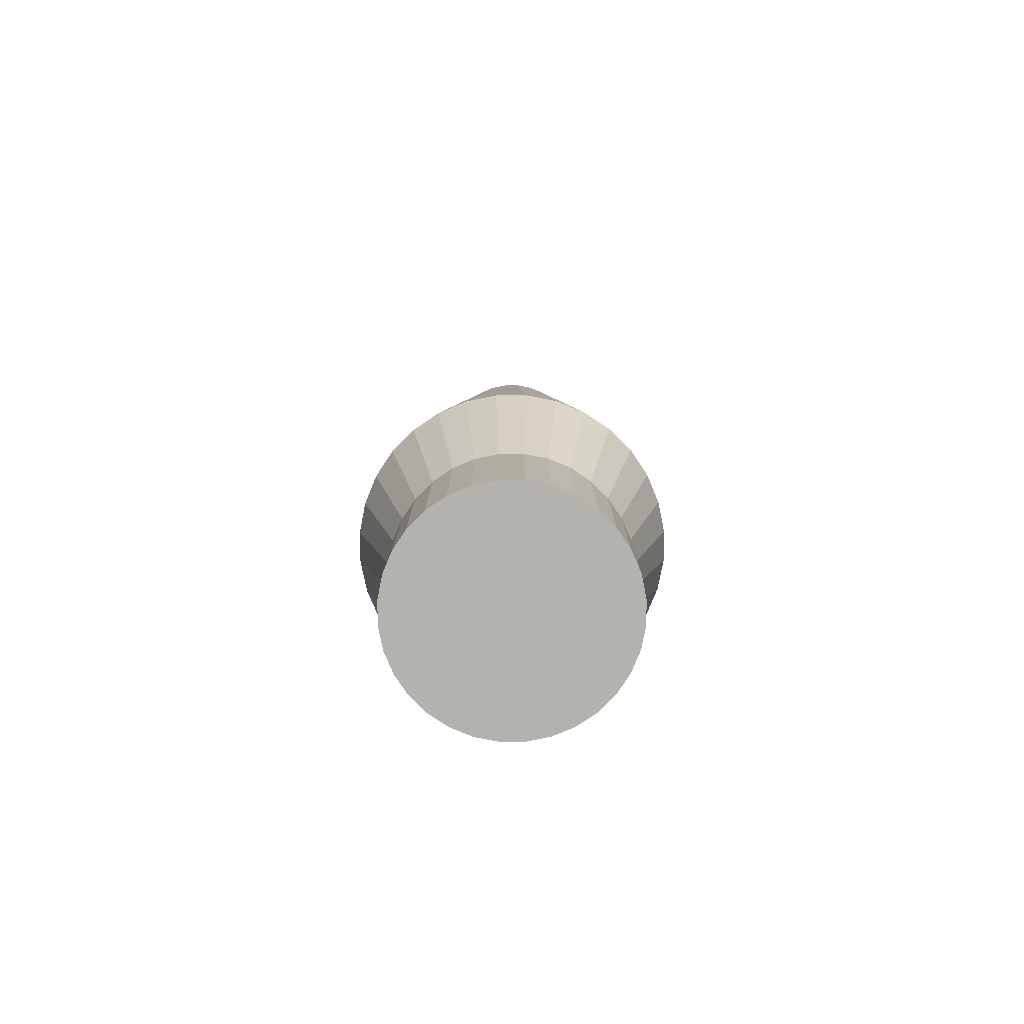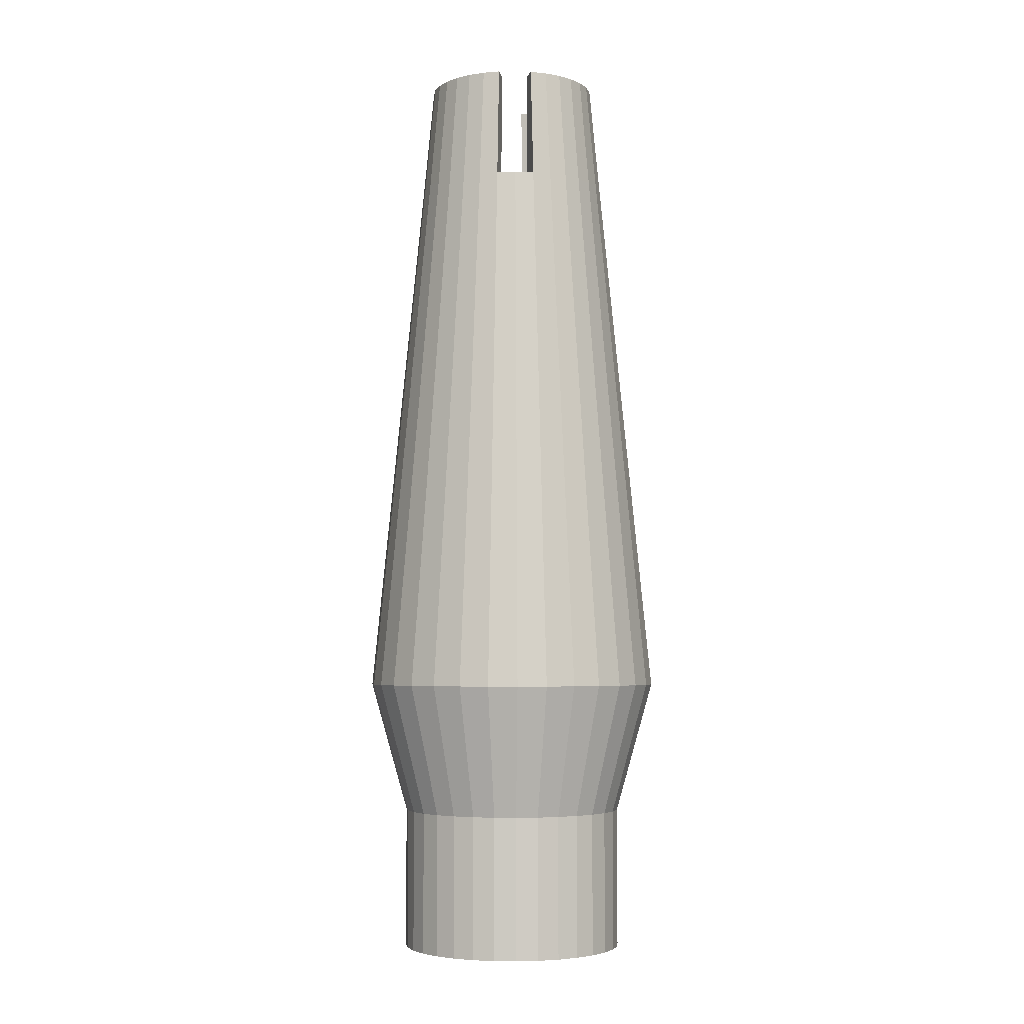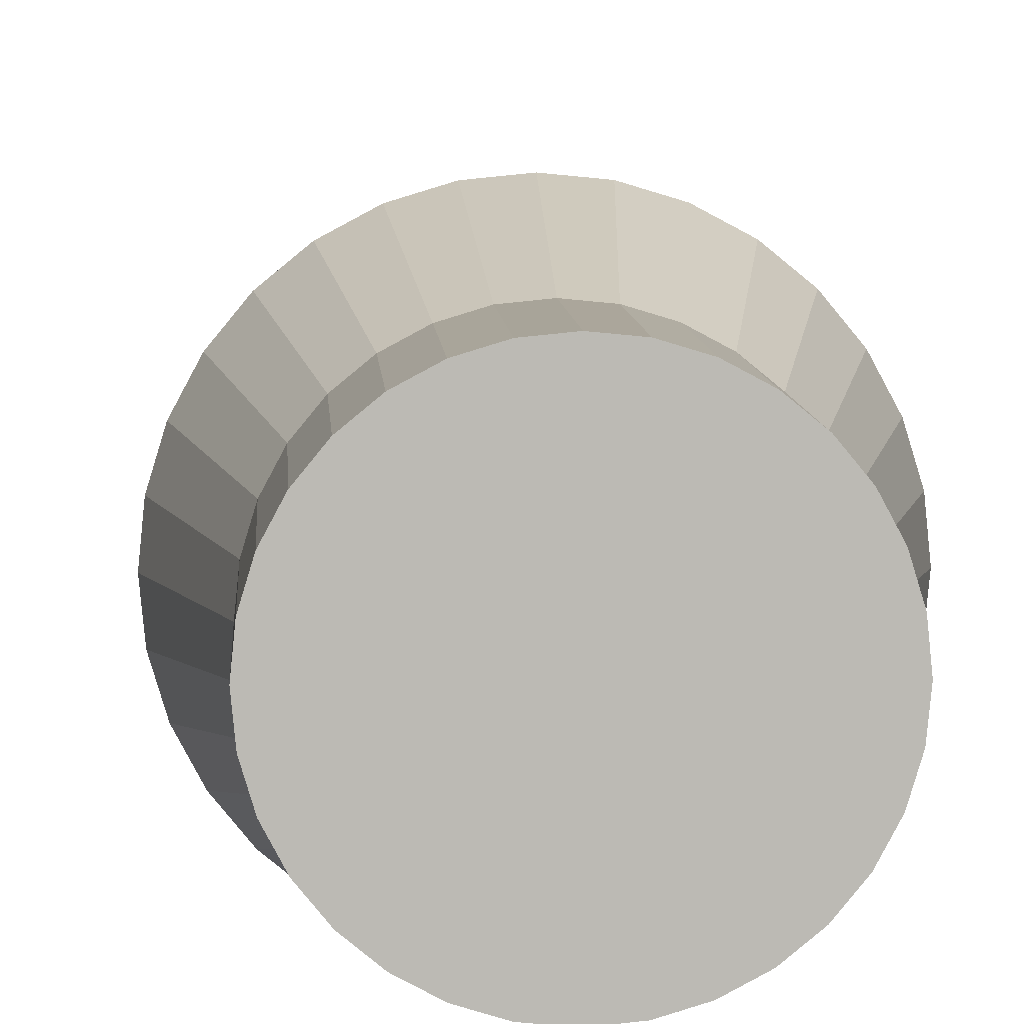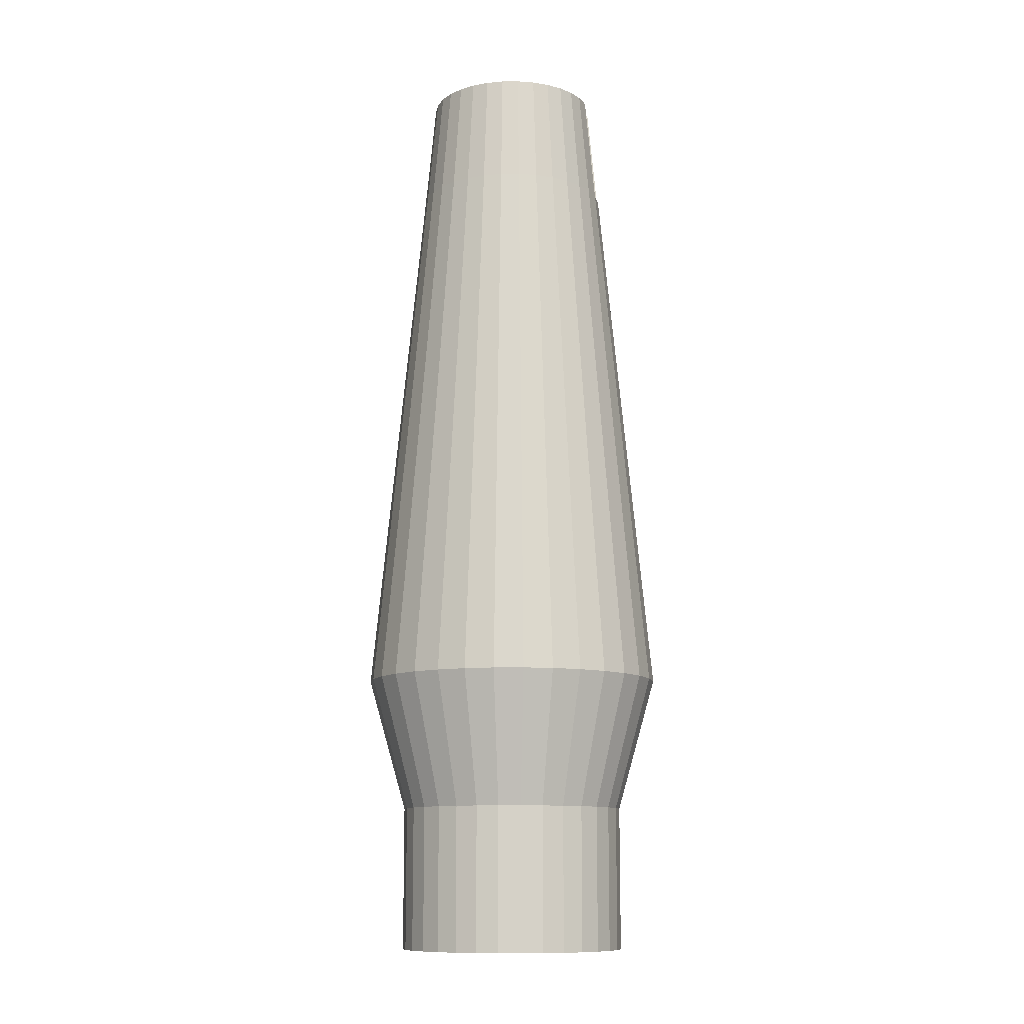
<metadata>
{"format":"obj","ext":"obj","renderer":"f3d","projection":"perspective","resolution":1024,"background":"white","views":[{"elev":-79.5,"azim":5.9,"up":"+Z"},{"elev":-4.4,"azim":87.9,"up":"+Z"},{"elev":6.8,"azim":177.2,"up":"+Y"},{"elev":-11.3,"azim":-173.1,"up":"+Z"}]}
</metadata>
<code>
o Cylinder_Cylinder.002
v -0 -0.5107 2.623
v -0 -0.6698 -2.854
v 0 -0.4913 -2.284
v 0.09964 -0.5009 2.623
v 0.1307 -0.6569 -2.854
v 0.09585 -0.4819 -2.284
v 0.1954 -0.4719 2.623
v 0.2563 -0.6188 -2.854
v 0.188 -0.4539 -2.284
v 0.2837 -0.4247 2.623
v 0.3721 -0.5569 -2.854
v 0.273 -0.4085 -2.284
v 0.3611 -0.3611 2.623
v 0.4736 -0.4736 -2.854
v 0.3474 -0.3474 -2.284
v 0.4247 -0.2837 2.623
v 0.5569 -0.3721 -2.854
v 0.4085 -0.273 -2.284
v 0.4719 -0.1954 2.623
v 0.6188 -0.2563 -2.854
v 0.4539 -0.188 -2.284
v 0.5009 -0.09964 2.623
v 0.6569 -0.1307 -2.854
v 0.4819 -0.09585 -2.284
v 0.6698 0 -2.854
v 0.4913 0 -2.284
v 0.5009 0.09964 2.623
v 0.4819 0.09585 -2.284
v 0.6569 0.1307 -2.854
v 0.4719 0.1954 2.623
v 0.4539 0.188 -2.284
v 0.6188 0.2563 -2.854
v 0.4247 0.2837 2.623
v 0.5569 0.3721 -2.854
v 0.4085 0.273 -2.284
v 0.3611 0.3611 2.623
v 0.3474 0.3474 -2.284
v 0.4736 0.4736 -2.854
v 0.2837 0.4247 2.623
v 0.273 0.4085 -2.284
v 0.3721 0.5569 -2.854
v 0.1954 0.4719 2.623
v 0.2563 0.6188 -2.854
v 0.188 0.4539 -2.284
v 0.09964 0.5009 2.623
v 0.1307 0.6569 -2.854
v 0.09585 0.4819 -2.284
v 0 0.5107 2.623
v 0 0.6698 -2.854
v 0 0.4913 -2.284
v -0.09964 0.5009 2.623
v -0.09585 0.4819 -2.284
v -0.1307 0.6569 -2.854
v -0.1954 0.4719 2.623
v -0.2563 0.6188 -2.854
v -0.188 0.4539 -2.284
v -0.2837 0.4247 2.623
v -0.273 0.4085 -2.284
v -0.3721 0.5569 -2.854
v -0.3611 0.3611 2.623
v -0.3474 0.3474 -2.284
v -0.4736 0.4736 -2.854
v -0.4247 0.2837 2.623
v -0.4085 0.273 -2.284
v -0.5569 0.3721 -2.854
v -0.4719 0.1954 2.623
v -0.4539 0.188 -2.284
v -0.6188 0.2563 -2.854
v -0.5009 0.09964 2.623
v -0.6569 0.1307 -2.854
v -0.4819 0.09585 -2.284
v -0.6698 0 -2.854
v -0.4913 0 -2.284
v -0.5009 -0.09964 2.623
v -0.4819 -0.09585 -2.284
v -0.6569 -0.1307 -2.854
v -0.4719 -0.1954 2.623
v -0.4539 -0.188 -2.284
v -0.6188 -0.2563 -2.854
v -0.4247 -0.2837 2.623
v -0.4085 -0.273 -2.284
v -0.5569 -0.3721 -2.854
v -0.3611 -0.3611 2.623
v -0.3474 -0.3474 -2.284
v -0.4736 -0.4736 -2.854
v -0.2837 -0.4247 2.623
v -0.273 -0.4085 -2.284
v -0.3721 -0.5569 -2.854
v -0.1954 -0.4719 2.623
v -0.188 -0.4539 -2.284
v -0.2563 -0.6188 -2.854
v -0.09964 -0.5009 2.623
v -0.09585 -0.4819 -2.284
v -0.1307 -0.6569 -2.854
v -0 -0.6698 -2.007
v 0.1307 -0.6569 -2.007
v 0.2563 -0.6188 -2.007
v 0.3721 -0.5569 -2.007
v 0.4736 -0.4736 -2.007
v 0.5569 -0.3721 -2.007
v 0.6188 -0.2563 -2.007
v 0.6569 -0.1307 -2.007
v 0.6698 0 -2.007
v 0.6569 0.1307 -2.007
v 0.6188 0.2563 -2.007
v 0.5569 0.3721 -2.007
v 0.4736 0.4736 -2.007
v 0.3721 0.5569 -2.007
v 0.2563 0.6188 -2.007
v 0.1307 0.6569 -2.007
v 0 0.6698 -2.007
v -0.1307 0.6569 -2.007
v -0.2563 0.6188 -2.007
v -0.3721 0.5569 -2.007
v -0.4736 0.4736 -2.007
v -0.5569 0.3721 -2.007
v -0.6188 0.2563 -2.007
v -0.6569 0.1307 -2.007
v -0.6698 0 -2.007
v -0.6569 -0.1307 -2.007
v -0.6188 -0.2563 -2.007
v -0.5569 -0.3721 -2.007
v -0.4736 -0.4736 -2.007
v -0.3721 -0.5569 -2.007
v -0.2563 -0.6188 -2.007
v -0.1307 -0.6569 -2.007
v 0.174 -0.8746 -1.219
v 0.3412 -0.8238 -1.219
v 0.4954 -0.7414 -1.219
v 0.6305 -0.6305 -1.219
v 0.7414 -0.4954 -1.219
v 0.8238 -0.3412 -1.219
v 0.8746 -0.174 -1.219
v 0.8917 0 -1.219
v 0.8746 0.174 -1.219
v 0.8238 0.3412 -1.219
v 0.7414 0.4954 -1.219
v 0.6305 0.6305 -1.219
v 0.4954 0.7414 -1.219
v 0.3412 0.8238 -1.219
v 0.174 0.8746 -1.219
v 0 0.8917 -1.219
v -0.174 0.8746 -1.219
v -0.3412 0.8238 -1.219
v -0.4954 0.7414 -1.219
v -0.6305 0.6305 -1.219
v -0.7414 0.4954 -1.219
v -0.8238 0.3412 -1.219
v -0.8746 0.174 -1.219
v -0.8917 0 -1.219
v -0.8746 -0.174 -1.219
v -0.8238 -0.3412 -1.219
v -0.7414 -0.4954 -1.219
v -0.6305 -0.6305 -1.219
v -0.4954 -0.7414 -1.219
v -0.3412 -0.8238 -1.219
v -0.174 -0.8746 -1.219
v -0 -0.8917 -1.219
v 0.112 -0.5632 1.964
v 0.2198 -0.5305 1.964
v 0.319 -0.4775 1.964
v 0.4061 -0.4061 1.964
v 0.4775 -0.319 1.964
v 0.5305 -0.2198 1.964
v 0.5632 -0.112 1.964
v 0.5743 -0 1.964
v 0.5632 0.112 1.964
v 0.5305 0.2198 1.964
v 0.4775 0.319 1.964
v 0.4061 0.4061 1.964
v 0.319 0.4775 1.964
v 0.2198 0.5305 1.964
v 0.112 0.5632 1.964
v 0 0.5743 1.964
v -0.112 0.5632 1.964
v -0.2198 0.5305 1.964
v -0.319 0.4775 1.964
v -0.4061 0.4061 1.964
v -0.4775 0.319 1.964
v -0.5305 0.2198 1.964
v -0.5632 0.112 1.964
v -0.5743 -0 1.964
v -0.5632 -0.112 1.964
v -0.5305 -0.2198 1.964
v -0.4775 -0.319 1.964
v -0.4061 -0.4061 1.964
v -0.319 -0.4775 1.964
v -0.2198 -0.5305 1.964
v -0.112 -0.5632 1.964
v -0 -0.5743 1.964
v 0.07849 -0.3946 2.623
v 0.154 -0.3717 2.623
v 0.2845 -0.2845 2.623
v 0.3345 -0.2235 2.623
v 0.2235 -0.3345 2.623
v 0.2845 0.2845 2.623
v 0.2235 0.3345 2.623
v 0.3717 0.154 2.623
v 0.3946 0.07849 2.623
v 0.3345 0.2235 2.623
v -0.3345 0.2235 2.623
v -0.2845 0.2845 2.623
v -0.2235 0.3345 2.623
v -0.07849 0.3946 2.623
v -0.154 0.3717 2.623
v -0.3717 -0.154 2.623
v -0.3946 -0.07849 2.623
v -0.2845 -0.2845 2.623
v -0.2235 -0.3345 2.623
v -0.3345 -0.2235 2.623
v -0.07849 -0.3946 2.623
v 0 -0.4023 2.623
v 0.07849 0.3946 2.623
v 0.3717 -0.154 2.623
v 0.3946 -0.07849 2.623
v 0.154 0.3717 2.623
v -0.3717 0.154 2.623
v -0.3946 0.07849 2.623
v -0.154 -0.3717 2.623
v 0 0.4023 2.623
v 0.1615 -0.3899 1.96
v 0.3509 0.2344 1.96
v 0.2344 0.3509 1.96
v 0.4139 0.08232 1.96
v -0.3509 0.2344 1.96
v -0.08232 0.4139 1.96
v -0.4139 -0.08233 1.96
v -0.2344 -0.3509 1.96
v 0.3899 -0.1615 1.96
v 0.1615 0.3899 1.96
v 0.08233 -0.4139 1.96
v 0.3509 -0.2344 1.96
v 0.2984 0.2984 1.96
v -0.2984 0.2984 1.96
v -0.1615 0.3899 1.96
v -0.2984 -0.2984 1.96
v 0.2984 -0.2984 1.96
v -0.2344 0.3509 1.96
v -0.3509 -0.2344 1.96
v -0.08233 -0.4139 1.96
v 0 -0.422 1.96
v 0.422 -0 1.96
v -0.422 -0 1.96
v 0.2344 -0.3509 1.96
v 0.3899 0.1615 1.96
v -0.3899 -0.1615 1.96
v 0.08233 0.4139 1.96
v -0.3899 0.1615 1.96
v -0.1615 -0.3899 1.96
v -0.4139 0.08233 1.96
v 0 0.422 1.96
v 0.4139 -0.08233 1.96
f 2 96 95
f 5 97 96
f 8 98 97
f 11 99 98
f 14 100 99
f 17 101 100
f 20 102 101
f 23 103 102
f 25 104 103
f 29 105 104
f 32 106 105
f 34 107 106
f 38 108 107
f 41 109 108
f 43 110 109
f 46 111 110
f 49 112 111
f 53 113 112
f 55 114 113
f 59 115 114
f 62 116 115
f 65 117 116
f 68 118 117
f 70 119 118
f 72 120 119
f 76 121 120
f 79 122 121
f 82 123 122
f 85 124 123
f 88 125 124
f 41 17 88
f 91 126 125
f 94 95 126
f 86 208 83
f 126 158 157
f 125 157 156
f 124 156 155
f 123 155 154
f 122 154 153
f 152 122 153
f 120 152 151
f 119 151 150
f 118 150 149
f 117 149 148
f 116 148 147
f 115 147 146
f 114 146 145
f 144 114 145
f 143 113 144
f 111 143 142
f 110 142 141
f 109 141 140
f 108 140 139
f 107 139 138
f 106 138 137
f 105 137 136
f 135 105 136
f 103 135 134
f 133 103 134
f 101 133 132
f 131 101 132
f 130 100 131
f 98 130 129
f 97 129 128
f 127 97 128
f 158 96 127
f 158 159 190
f 127 160 159
f 128 161 160
f 129 162 161
f 130 163 162
f 131 164 163
f 132 165 164
f 133 166 165
f 134 167 166
f 135 168 167
f 136 169 168
f 169 138 170
f 138 171 170
f 139 172 171
f 140 173 172
f 141 174 173
f 142 175 174
f 143 176 175
f 144 177 176
f 145 178 177
f 146 179 178
f 147 180 179
f 148 181 180
f 149 182 181
f 150 183 182
f 151 184 183
f 152 185 184
f 153 186 185
f 154 187 186
f 155 188 187
f 156 189 188
f 157 190 189
f 92 190 1
f 89 189 92
f 187 89 86
f 186 86 83
f 80 186 83
f 184 80 77
f 183 77 74
f 210 77 80
f 1 211 92
f 180 69 66
f 179 66 63
f 60 179 63
f 177 60 57
f 176 57 54
f 175 54 51
f 48 175 51
f 173 48 45
f 172 45 42
f 39 172 42
f 170 39 36
f 169 36 33
f 168 33 30
f 167 30 27
f 200 30 33
f 164 22 19
f 163 19 16
f 162 16 13
f 161 13 10
f 160 10 7
f 159 7 4
f 190 4 1
f 6 241 231
f 9 231 221
f 12 221 244
f 15 244 237
f 18 237 232
f 232 214 229
f 24 229 252
f 26 252 242
f 31 224 245
f 35 245 222
f 37 222 233
f 40 233 223
f 223 216 230
f 47 230 247
f 50 247 251
f 251 204 226
f 56 226 235
f 58 235 238
f 61 238 234
f 64 234 225
f 67 225 248
f 71 248 250
f 73 250 243
f 75 243 227
f 78 227 246
f 81 246 239
f 84 239 236
f 87 236 228
f 90 228 249
f 47 71 93
f 93 249 240
f 3 240 241
f 4 212 1
f 209 86 89
f 83 210 80
f 66 201 63
f 48 204 220
f 42 213 216
f 36 197 196
f 27 198 199
f 19 194 16
f 241 211 212
f 240 219 211
f 249 209 219
f 228 208 209
f 236 210 208
f 239 206 210
f 246 207 206
f 191 7 192
f 192 10 195
f 250 217 218
f 248 201 217
f 225 202 201
f 234 203 202
f 238 205 203
f 235 204 205
f 50 226 52
f 251 213 220
f 247 216 213
f 40 230 44
f 223 196 197
f 233 200 196
f 222 198 200
f 245 199 198
f 26 224 28
f 252 214 215
f 18 229 21
f 232 193 194
f 237 195 193
f 244 192 195
f 221 191 192
f 231 212 191
f 215 19 22
f 13 195 10
f 16 193 13
f 167 242 166
f 165 242 252
f 22 252 215
f 224 27 199
f 74 206 207
f 218 66 69
f 63 202 60
f 57 202 203
f 203 54 57
f 205 51 54
f 48 213 45
f 216 39 42
f 33 196 200
f 181 243 250
f 243 183 227
f 69 250 218
f 227 74 207
f 2 5 96
f 5 8 97
f 8 11 98
f 11 14 99
f 14 17 100
f 17 20 101
f 20 23 102
f 23 25 103
f 25 29 104
f 29 32 105
f 32 34 106
f 34 38 107
f 38 41 108
f 41 43 109
f 43 46 110
f 46 49 111
f 49 53 112
f 53 55 113
f 55 59 114
f 59 62 115
f 62 65 116
f 65 68 117
f 68 70 118
f 70 72 119
f 72 76 120
f 76 79 121
f 79 82 122
f 82 85 123
f 85 88 124
f 88 91 125
f 88 85 82
f 82 79 88
f 79 76 88
f 76 72 65
f 72 70 65
f 70 68 65
f 65 62 59
f 59 55 53
f 53 49 46
f 46 43 41
f 41 38 34
f 34 32 29
f 29 25 17
f 25 23 17
f 23 20 17
f 17 14 11
f 11 8 5
f 5 2 88
f 2 94 88
f 94 91 88
f 65 59 53
f 53 46 41
f 41 34 17
f 34 29 17
f 17 11 88
f 11 5 88
f 88 76 65
f 65 53 41
f 88 65 41
f 91 94 126
f 94 2 95
f 86 209 208
f 126 95 158
f 125 126 157
f 124 125 156
f 123 124 155
f 122 123 154
f 152 121 122
f 120 121 152
f 119 120 151
f 118 119 150
f 117 118 149
f 116 117 148
f 115 116 147
f 114 115 146
f 144 113 114
f 143 112 113
f 111 112 143
f 110 111 142
f 109 110 141
f 108 109 140
f 107 108 139
f 106 107 138
f 105 106 137
f 135 104 105
f 103 104 135
f 133 102 103
f 101 102 133
f 131 100 101
f 130 99 100
f 98 99 130
f 97 98 129
f 127 96 97
f 158 95 96
f 158 127 159
f 127 128 160
f 128 129 161
f 129 130 162
f 130 131 163
f 131 132 164
f 132 133 165
f 133 134 166
f 134 135 167
f 135 136 168
f 136 137 169
f 169 137 138
f 138 139 171
f 139 140 172
f 140 141 173
f 141 142 174
f 142 143 175
f 143 144 176
f 144 145 177
f 145 146 178
f 146 147 179
f 147 148 180
f 148 149 181
f 149 150 182
f 150 151 183
f 151 152 184
f 152 153 185
f 153 154 186
f 154 155 187
f 155 156 188
f 156 157 189
f 157 158 190
f 92 189 190
f 89 188 189
f 187 188 89
f 186 187 86
f 80 185 186
f 184 185 80
f 183 184 77
f 210 206 77
f 1 212 211
f 180 181 69
f 179 180 66
f 60 178 179
f 177 178 60
f 176 177 57
f 175 176 54
f 48 174 175
f 173 174 48
f 172 173 45
f 39 171 172
f 170 171 39
f 169 170 36
f 168 169 33
f 167 168 30
f 200 198 30
f 164 165 22
f 163 164 19
f 162 163 16
f 161 162 13
f 160 161 10
f 159 160 7
f 190 159 4
f 6 3 241
f 9 6 231
f 12 9 221
f 15 12 244
f 18 15 237
f 232 194 214
f 24 21 229
f 26 24 252
f 31 28 224
f 35 31 245
f 37 35 222
f 40 37 233
f 223 197 216
f 47 44 230
f 50 47 247
f 251 220 204
f 56 52 226
f 58 56 235
f 61 58 238
f 64 61 234
f 67 64 225
f 71 67 248
f 73 71 250
f 75 73 243
f 78 75 227
f 81 78 246
f 84 81 239
f 87 84 236
f 90 87 228
f 93 3 6
f 6 9 12
f 12 15 24
f 15 18 24
f 18 21 24
f 24 26 28
f 28 31 35
f 35 37 40
f 40 44 47
f 47 50 58
f 50 52 58
f 52 56 58
f 58 61 64
f 64 67 71
f 71 73 75
f 75 78 81
f 81 84 93
f 84 87 93
f 87 90 93
f 93 6 24
f 6 12 24
f 24 28 35
f 35 40 24
f 40 47 24
f 58 64 47
f 64 71 47
f 71 75 93
f 75 81 93
f 93 24 47
f 93 90 249
f 3 93 240
f 4 191 212
f 89 92 219
f 92 211 219
f 219 209 89
f 83 208 210
f 66 217 201
f 48 51 204
f 42 45 213
f 36 39 197
f 27 30 198
f 19 214 194
f 241 240 211
f 240 249 219
f 249 228 209
f 228 236 208
f 236 239 210
f 239 246 206
f 246 227 207
f 191 4 7
f 192 7 10
f 250 248 217
f 248 225 201
f 225 234 202
f 234 238 203
f 238 235 205
f 235 226 204
f 50 251 226
f 251 247 213
f 247 230 216
f 40 223 230
f 223 233 196
f 233 222 200
f 222 245 198
f 245 224 199
f 26 242 224
f 252 229 214
f 18 232 229
f 232 237 193
f 237 244 195
f 244 221 192
f 221 231 191
f 231 241 212
f 215 214 19
f 13 193 195
f 16 194 193
f 167 224 242
f 165 166 242
f 22 165 252
f 224 167 27
f 74 77 206
f 218 217 66
f 63 201 202
f 57 60 202
f 203 205 54
f 205 204 51
f 48 220 213
f 216 197 39
f 33 36 196
f 181 182 243
f 243 182 183
f 69 181 250
f 227 183 74

</code>
